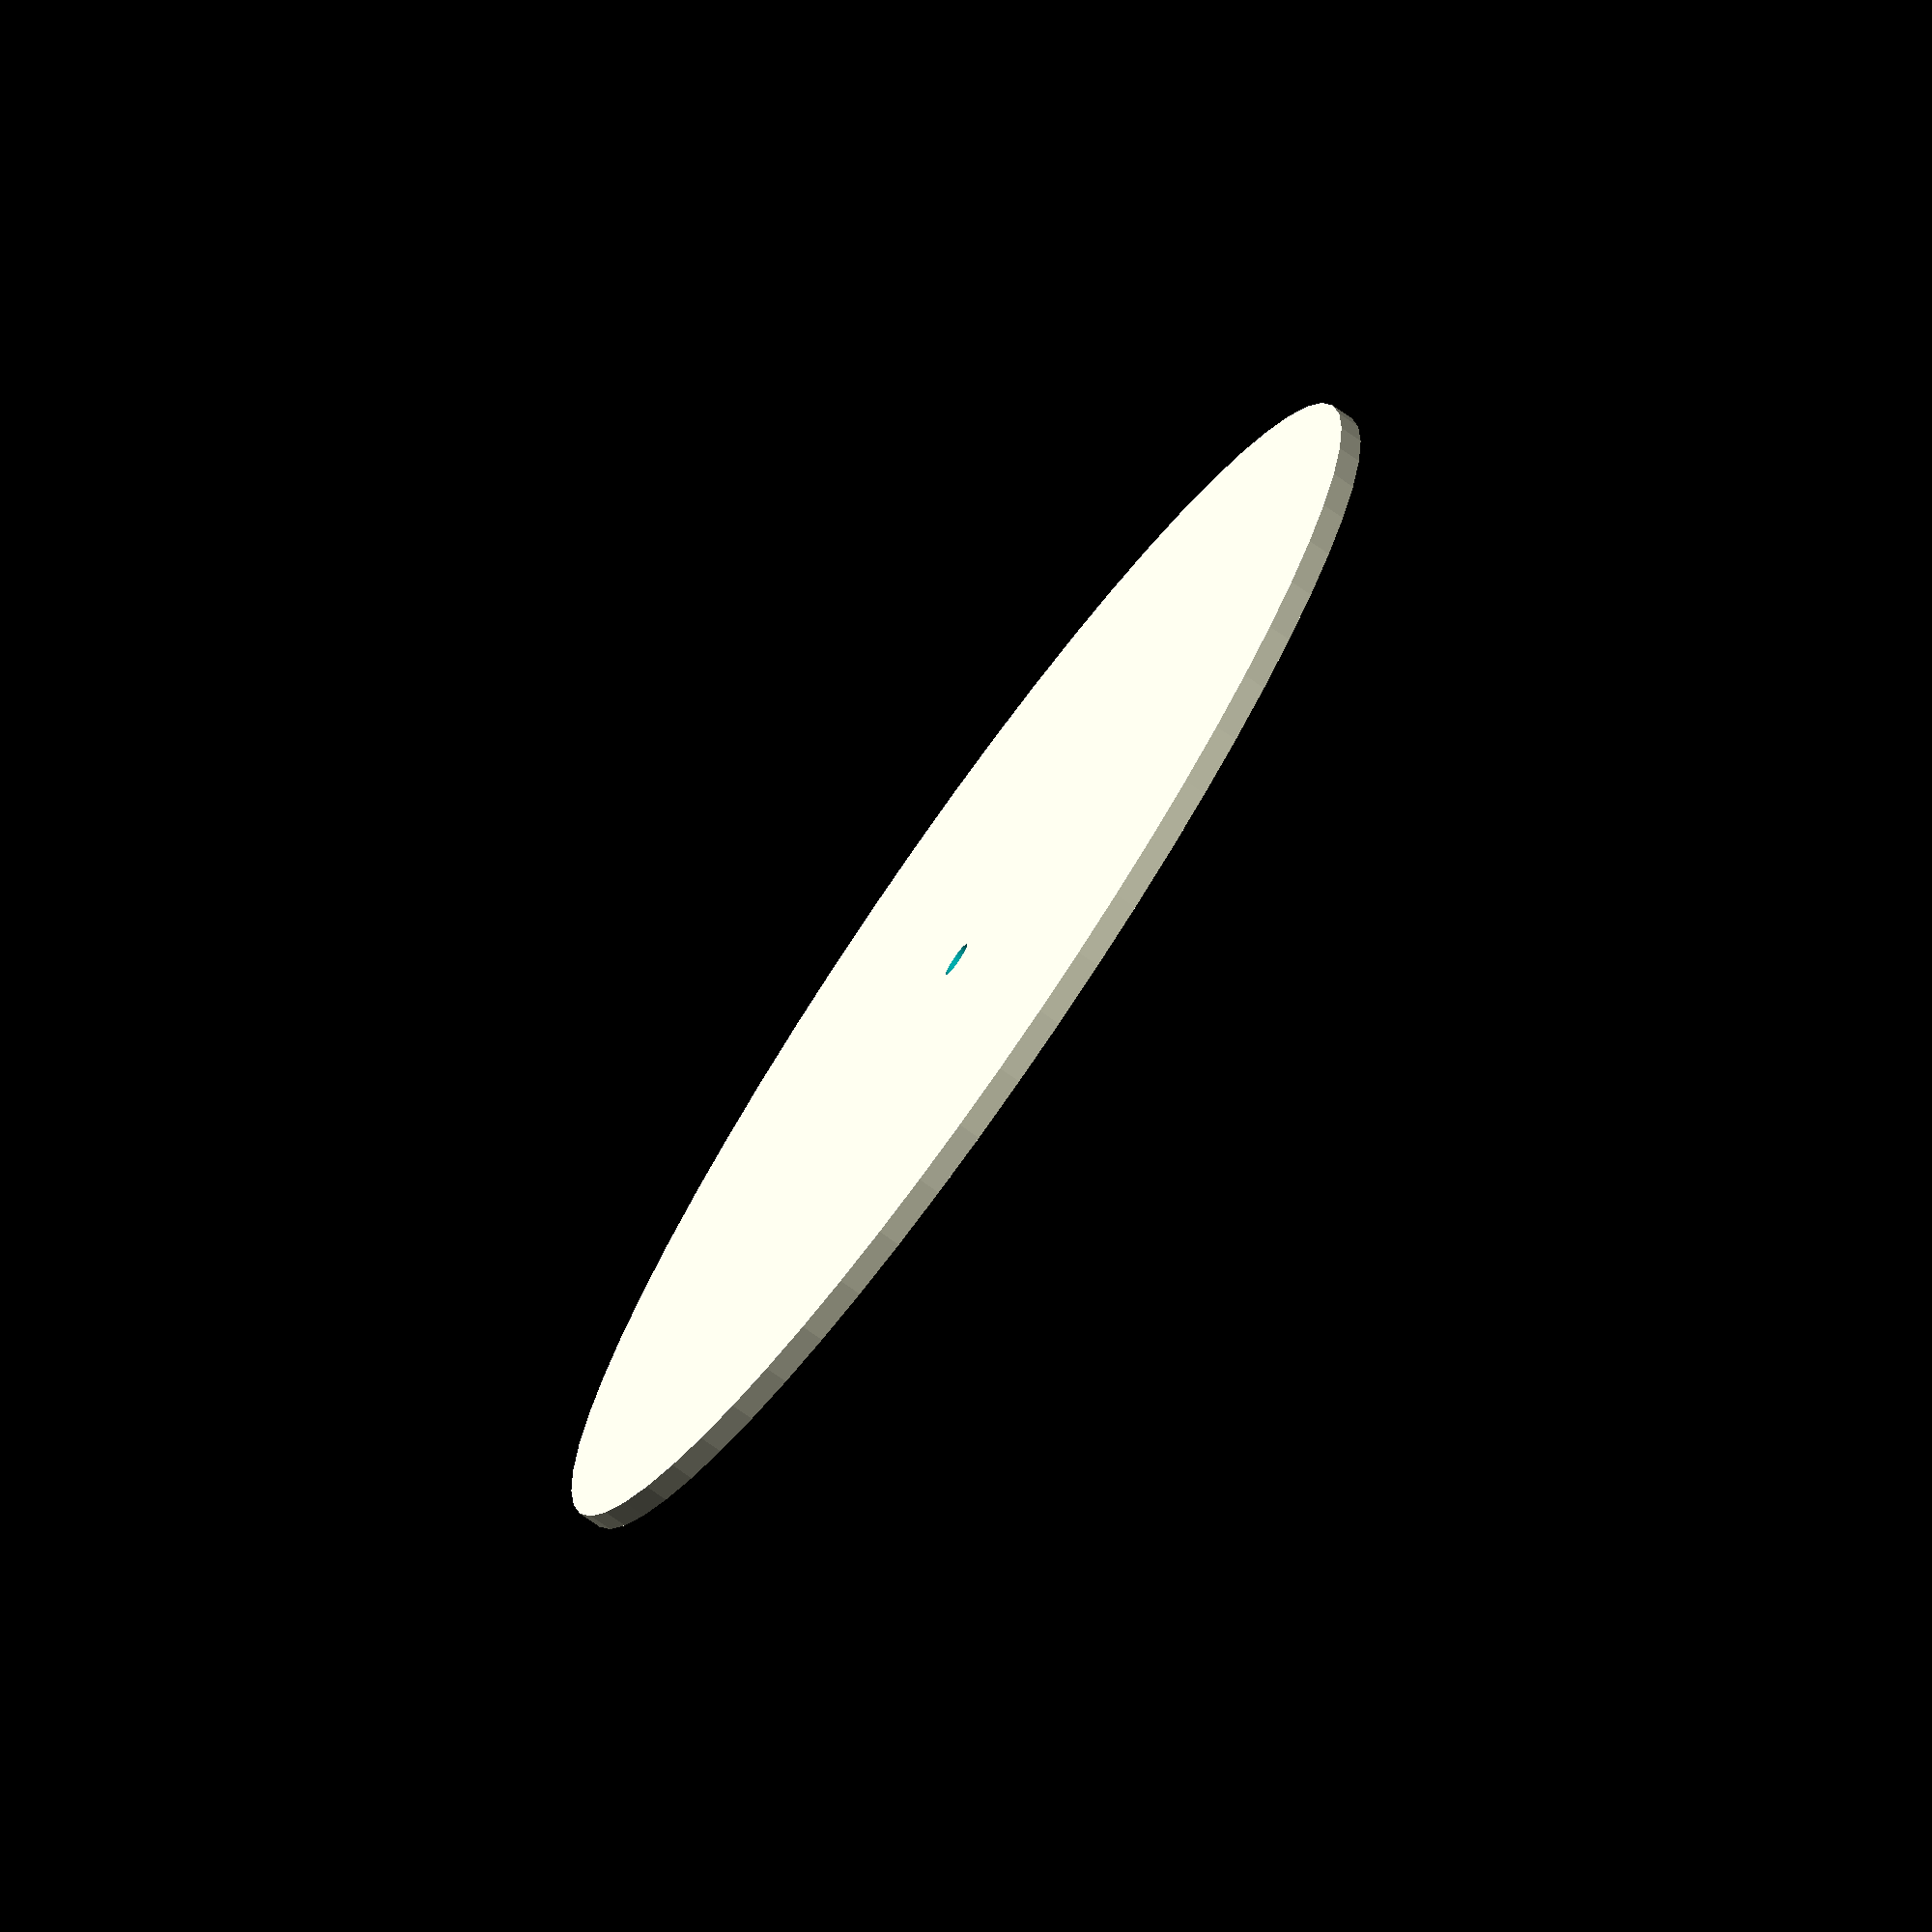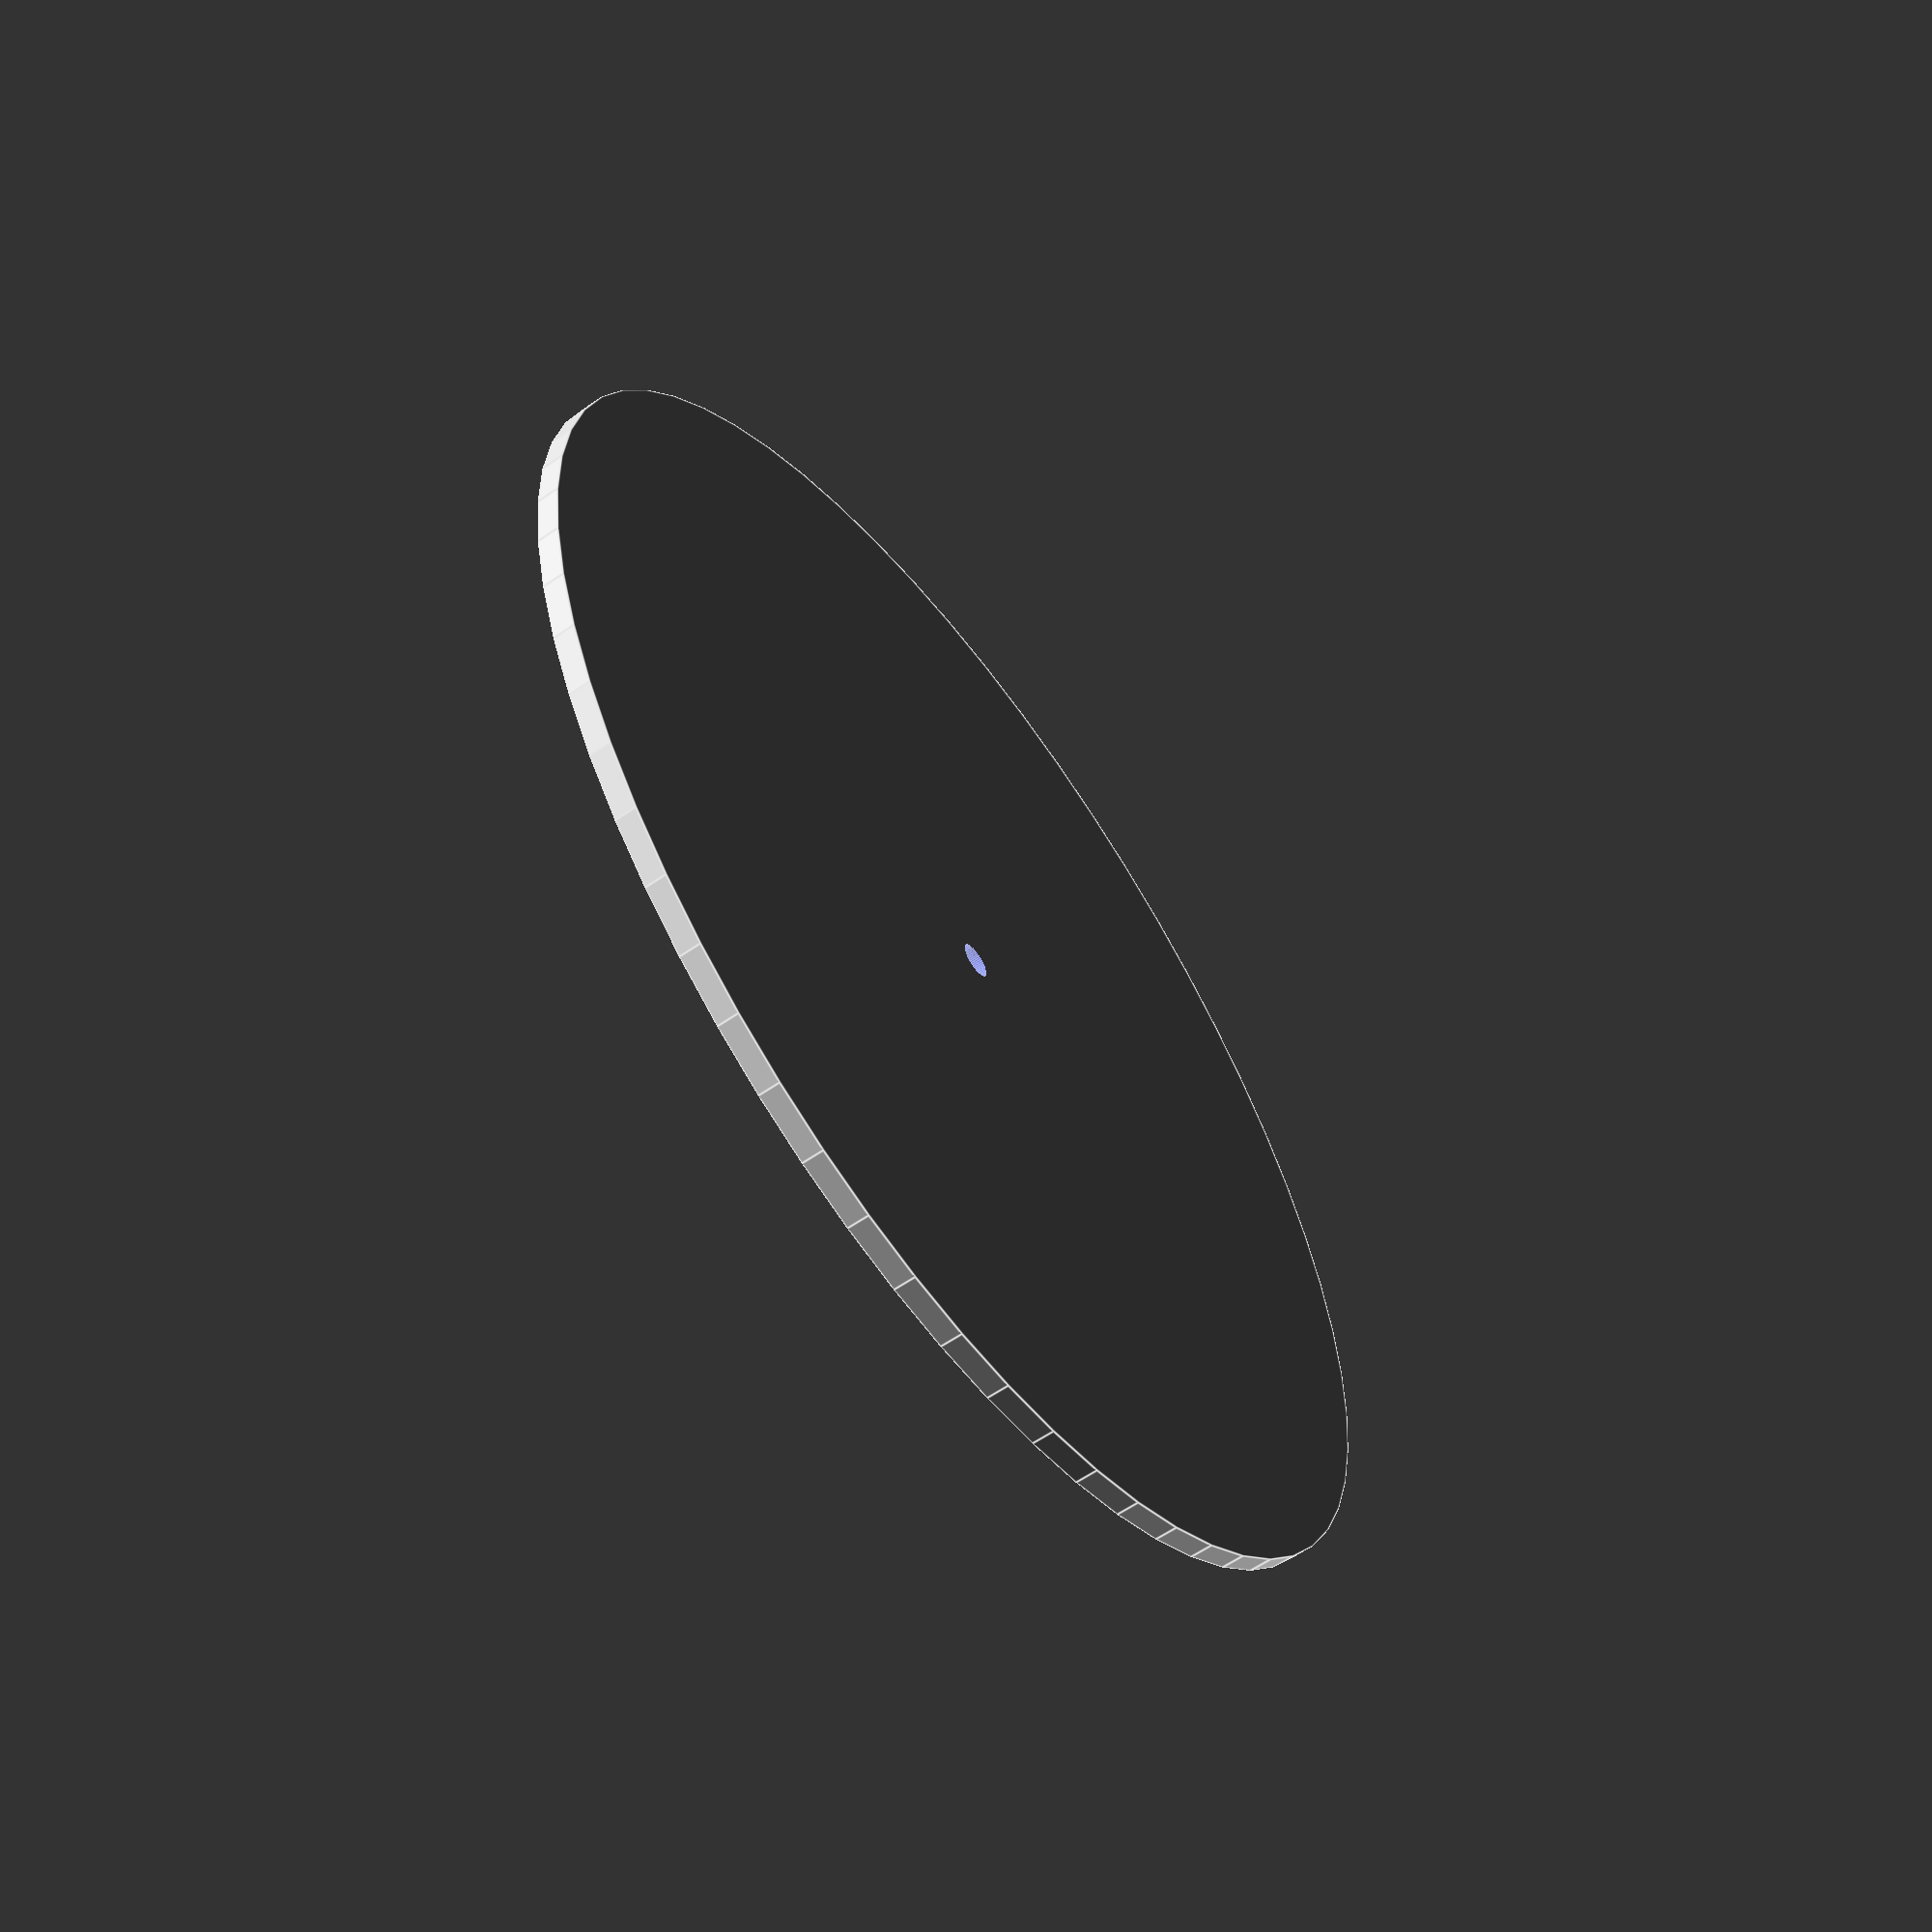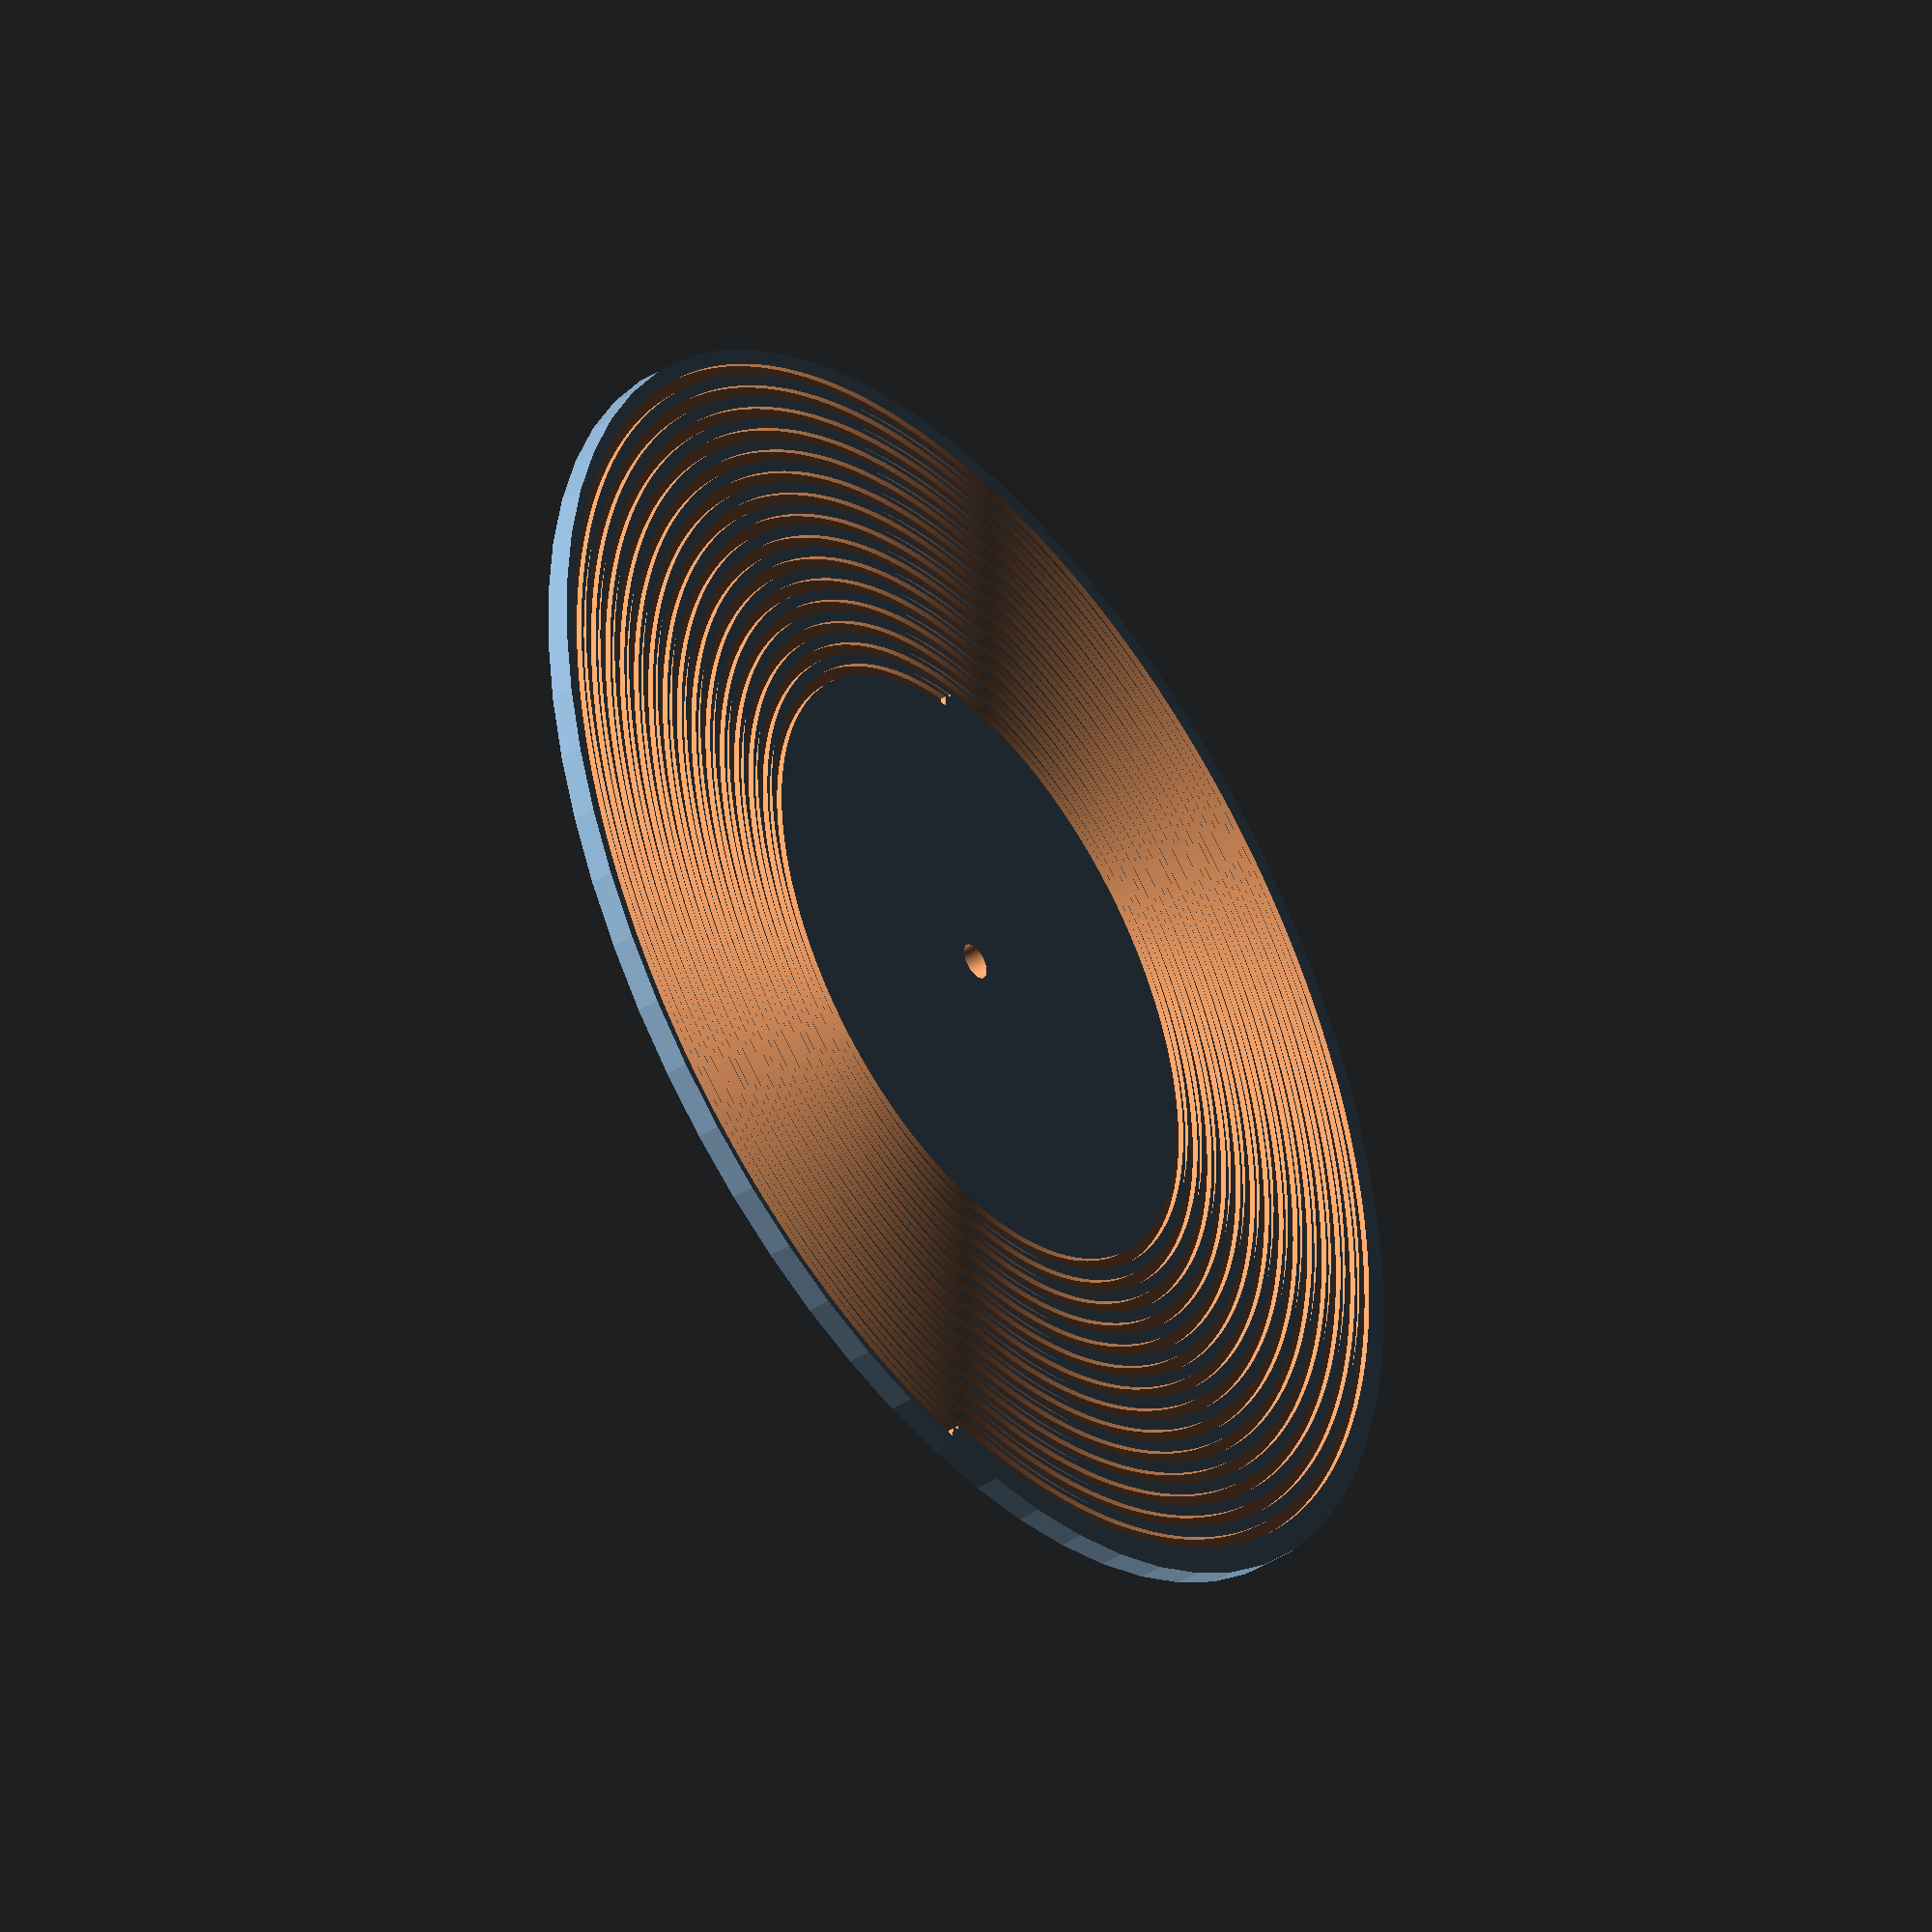
<openscad>
/*
Dimensions: overall diameter is 4.5 inches.
Label will be 1.6" wide. Hole in center is 1/8".
*/

$fn = 60;
height = 2;
SCALE = (4.5 / 12) * 25.4;
outermost = SCALE * 12;
hole = SCALE * (1/3);
label = SCALE * 4.3;
inner_gap = SCALE * 3/4;
outer_gap = SCALE * 1/16;

module spiral(inner, outer)
{
    width = 1;
    delta = 2 * width;
    loops = (outer - inner) / delta;
    linear_extrude(height=1) polygon(points=concat(
        [for(t = [0:360*loops+1])
            [(inner-width+delta*t/360)*cos(t),
             (inner-width+delta*t/360)*sin(t)]],
        [for(t = [360*loops:-1:-1])
            [(inner+t*delta/360)*cos(t),
             (inner+delta*t/360)*sin(t)]]
    ));
}

difference() {
    cylinder(h=height, d=outermost);
    union() {
        translate([0, 0, -1])
            cylinder(d=hole, h=height + 2);
        translate([0, 0, height - 0.5])
            spiral(label/2 + inner_gap,
                outermost/2 - outer_gap);
    }
}

</openscad>
<views>
elev=255.3 azim=252.5 roll=305.1 proj=o view=wireframe
elev=59.0 azim=226.1 roll=125.8 proj=p view=edges
elev=41.7 azim=261.1 roll=307.6 proj=o view=wireframe
</views>
